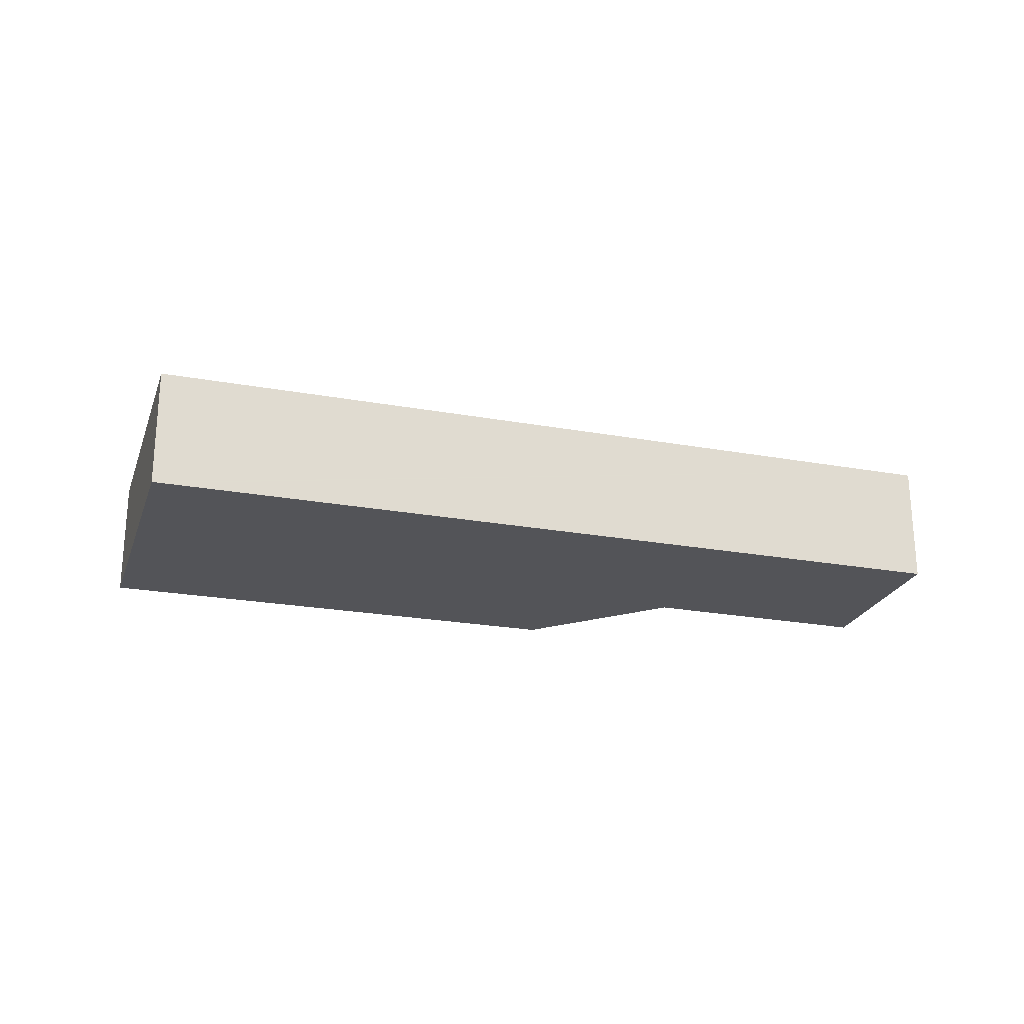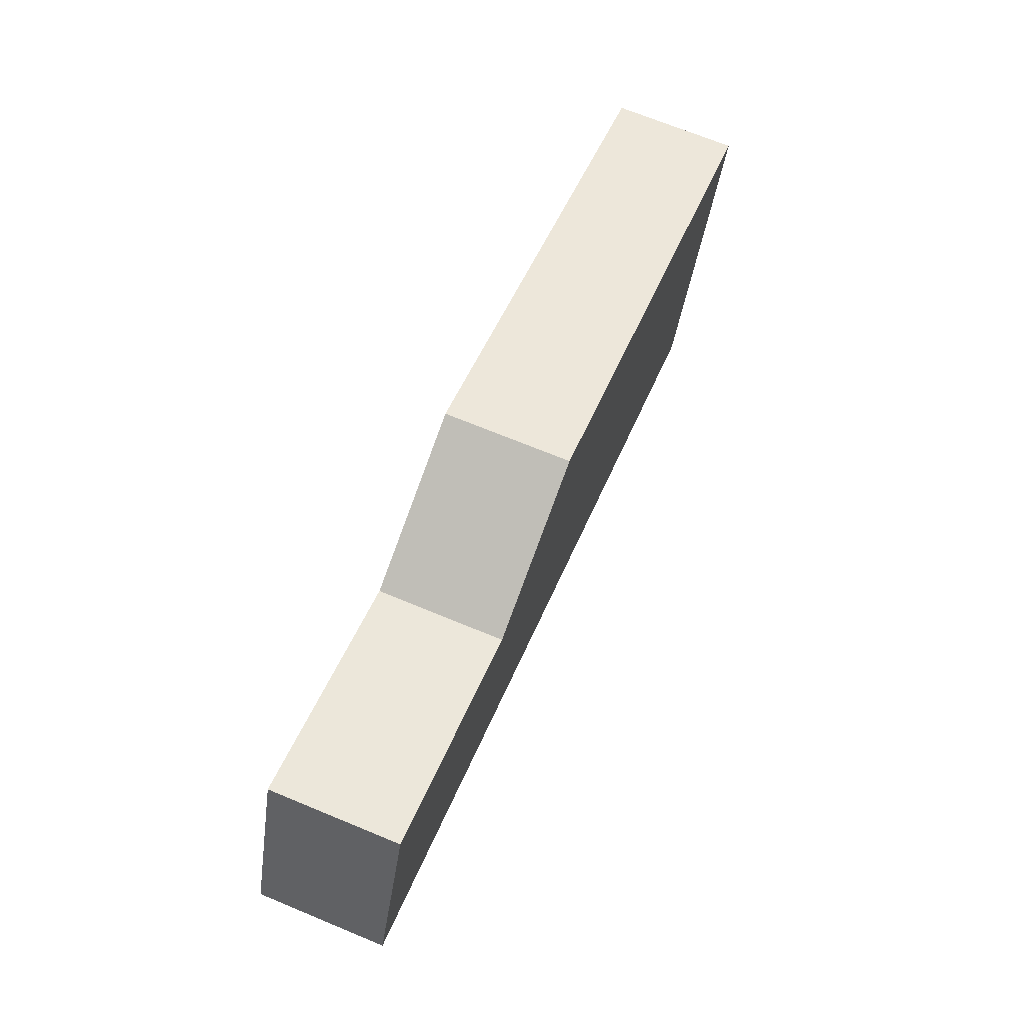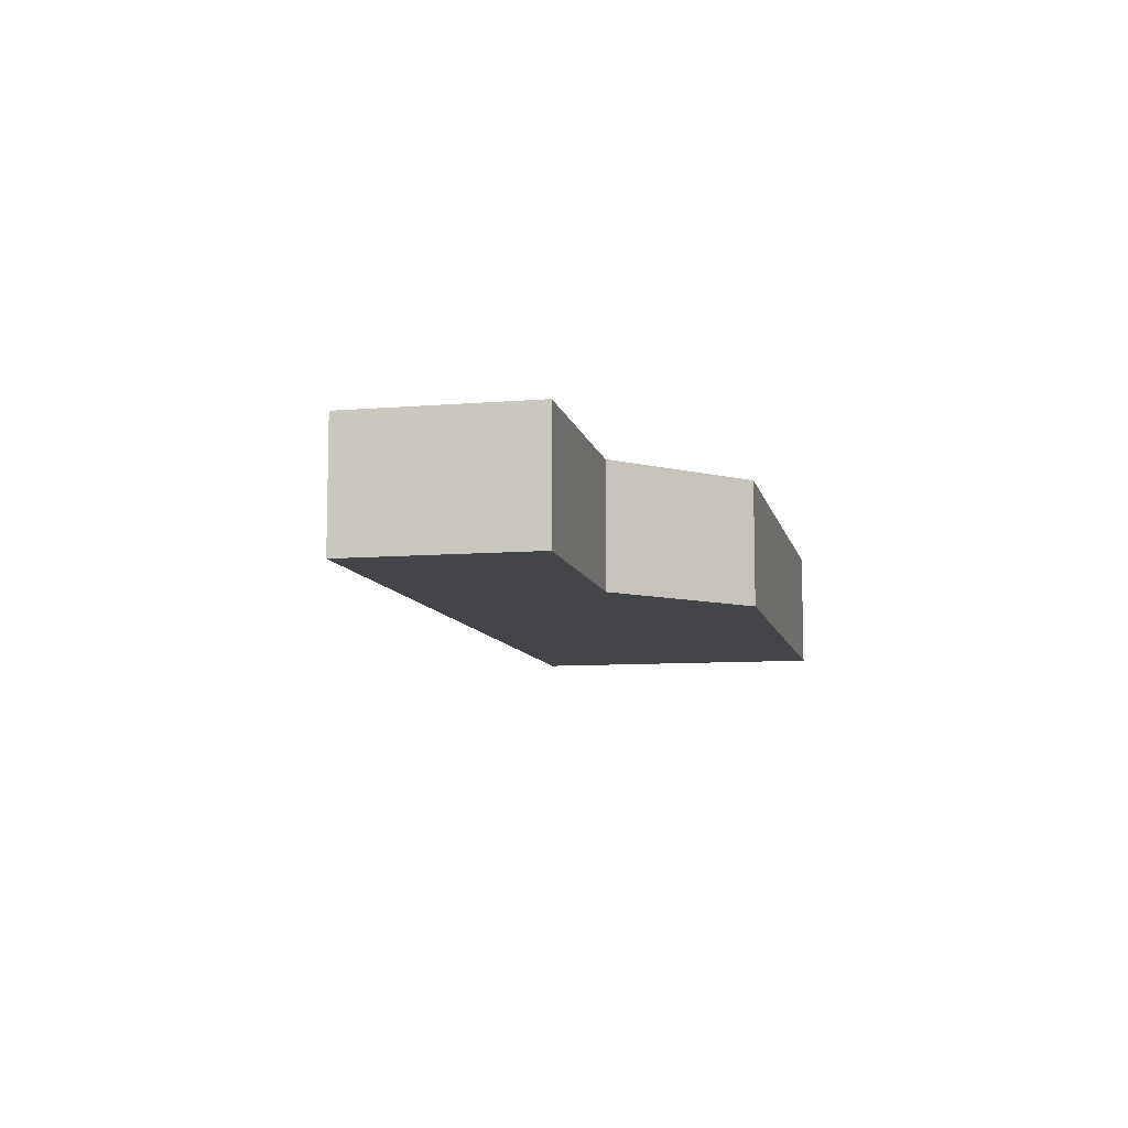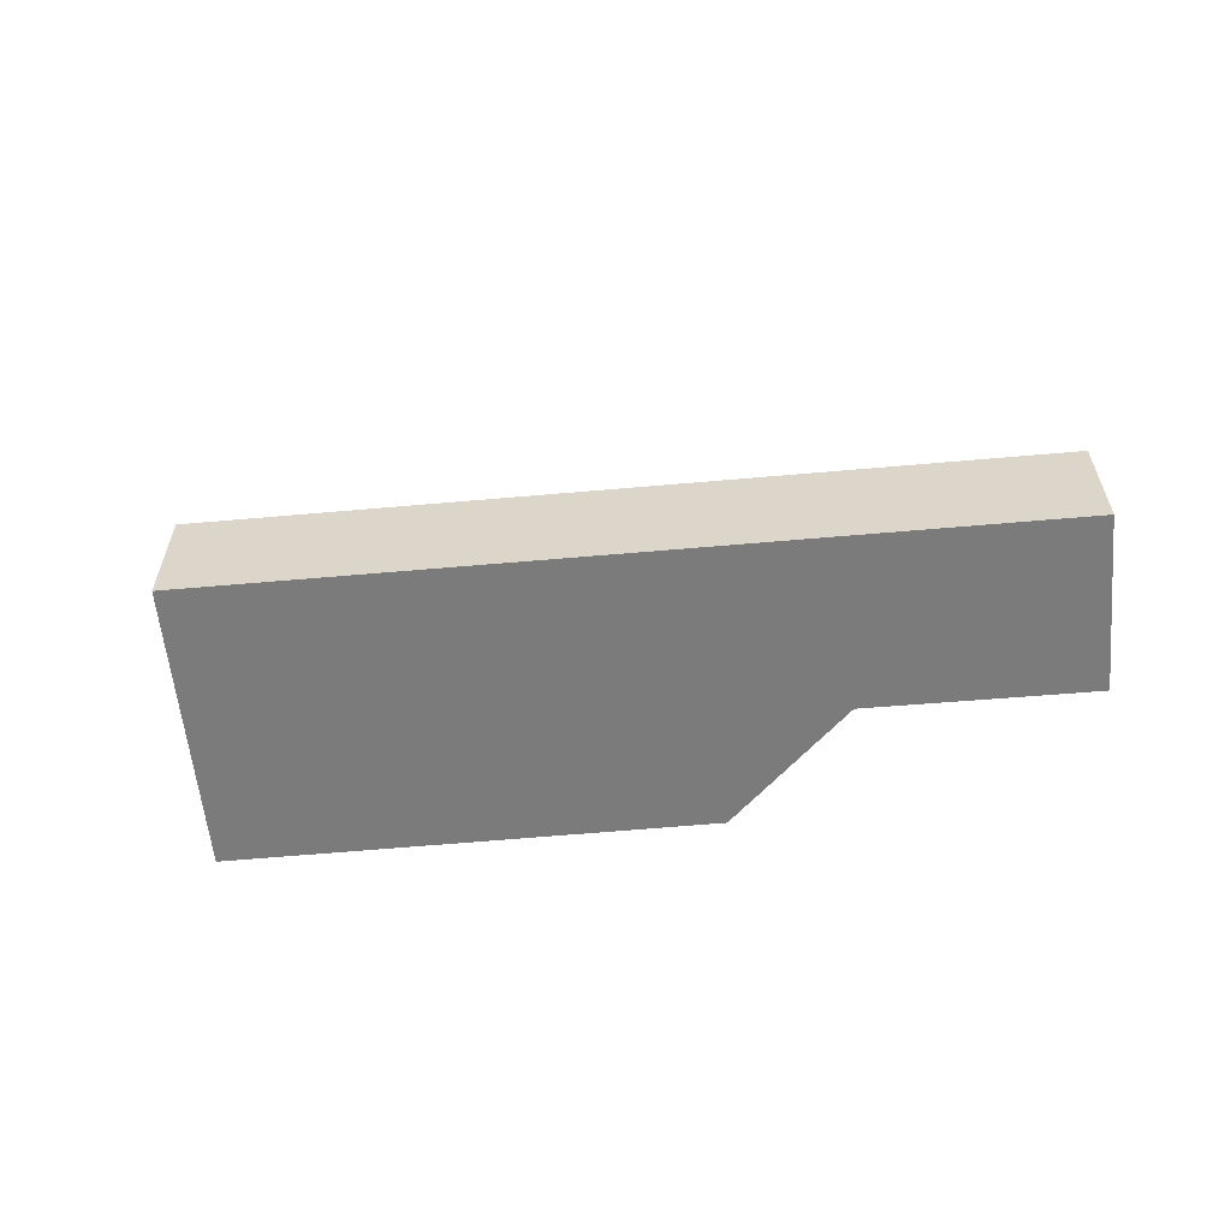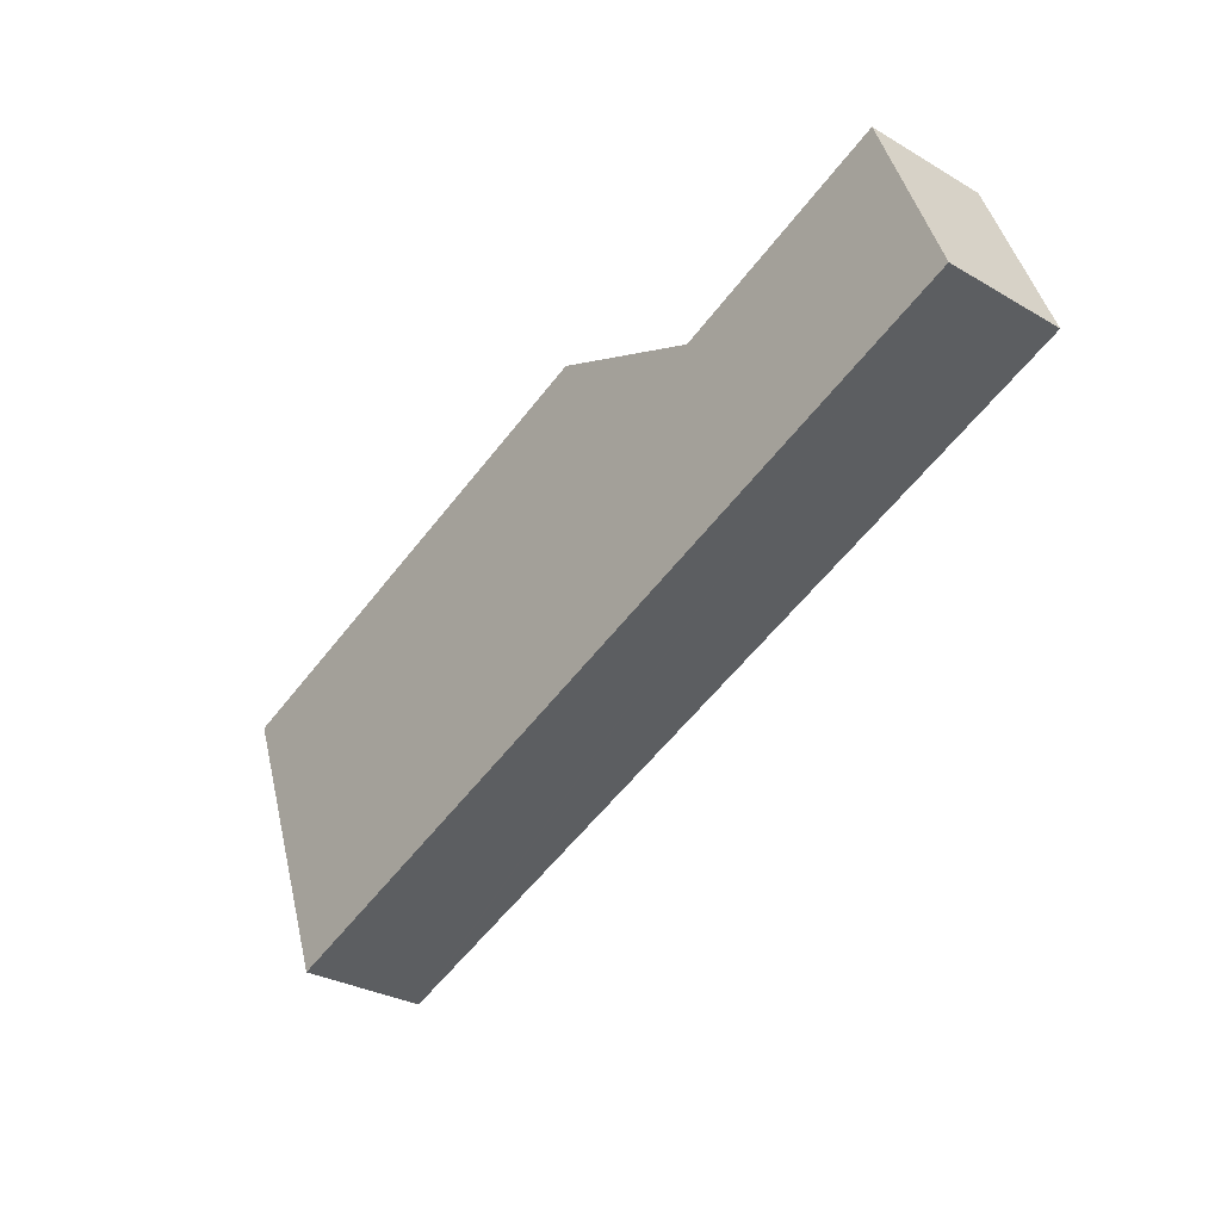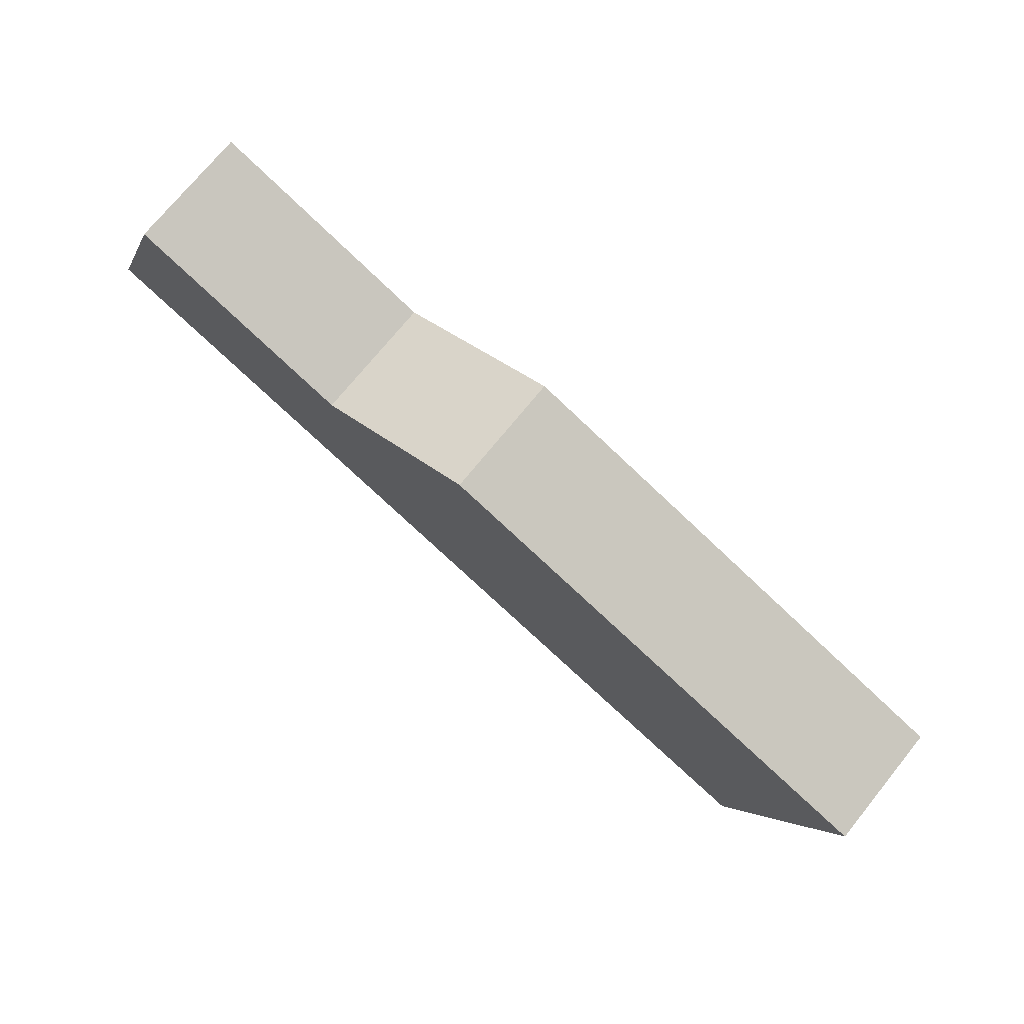
<metadata>
{"format":"obj","ext":"obj","renderer":"f3d","projection":"perspective","resolution":1024,"background":"white","views":[{"elev":-23.5,"azim":-176.5,"up":"+Y"},{"elev":69.6,"azim":-67.5,"up":"+Z"},{"elev":-8.9,"azim":-57.5,"up":"+Y"},{"elev":-58.4,"azim":-154.2,"up":"+Y"},{"elev":-30.7,"azim":-129.9,"up":"+Z"},{"elev":73.6,"azim":39.1,"up":"+Z"}]}
</metadata>
<code>
v  0.055 5.042 0.15
v  1.481 5.042 -0.555
v  0 5.042 3.087e-16
v  2.635 5.042 7.215
v  32.67 5.042 -12.25
v  11.58 5.042 3.809
v  11.71 5.042 3.758
v  11.8 5.042 3.793
v  18.31 5.042 6.61
v  32.45 5.042 1.366
v  33.08 5.042 -12.4
v  33.62 5.042 -10.97
v  33.71 5.042 -10.73
v  35.8 5.042 -5.207
v  37.1 5.042 -0.357
v  37.56 5.042 -0.53
v  0 0 0
v  2.635 -4.418e-16 7.215
v  0.055 -9.185e-18 0.15
v  11.58 -2.332e-16 3.809
v  11.71 -2.301e-16 3.758
v  18.31 -4.047e-16 6.61
v  32.45 -8.364e-17 1.366
v  37.1 2.186e-17 -0.357
v  37.56 3.245e-17 -0.53
v  11.8 -2.323e-16 3.793
v  35.8 3.188e-16 -5.207
v  33.71 6.571e-16 -10.73
v  33.08 7.595e-16 -12.4
v  33.62 6.715e-16 -10.97
v  32.67 7.502e-16 -12.25
v  1.481 3.398e-17 -0.555
g defaultobject
f 1 2 3
f 2 1 4
f 2 4 5
f 5 4 6
f 5 6 7
f 5 7 8
f 5 8 9
f 5 9 10
f 5 10 11
f 11 10 12
f 12 10 13
f 13 10 14
f 14 10 15
f 14 15 16
f 17 1 3
f 1 17 4
f 4 17 18
f 18 17 19
f 18 6 4
f 6 18 20
f 6 20 7
f 7 20 21
f 22 10 9
f 10 22 23
f 10 23 15
f 15 23 24
f 15 24 16
f 16 24 25
f 21 8 7
f 8 21 9
f 9 21 22
f 22 21 26
f 25 14 16
f 14 25 27
f 14 27 13
f 13 27 28
f 13 28 12
f 12 28 11
f 11 28 29
f 29 28 30
f 29 5 11
f 5 29 2
f 2 29 31
f 2 31 32
f 2 32 3
f 3 32 17
f 24 27 25
f 27 24 23
f 27 23 28
f 28 23 30
f 30 23 29
f 29 23 31
f 31 23 32
f 32 23 21
f 21 23 26
f 26 23 22
f 32 21 20
f 32 20 18
f 32 18 19
f 32 19 17

</code>
